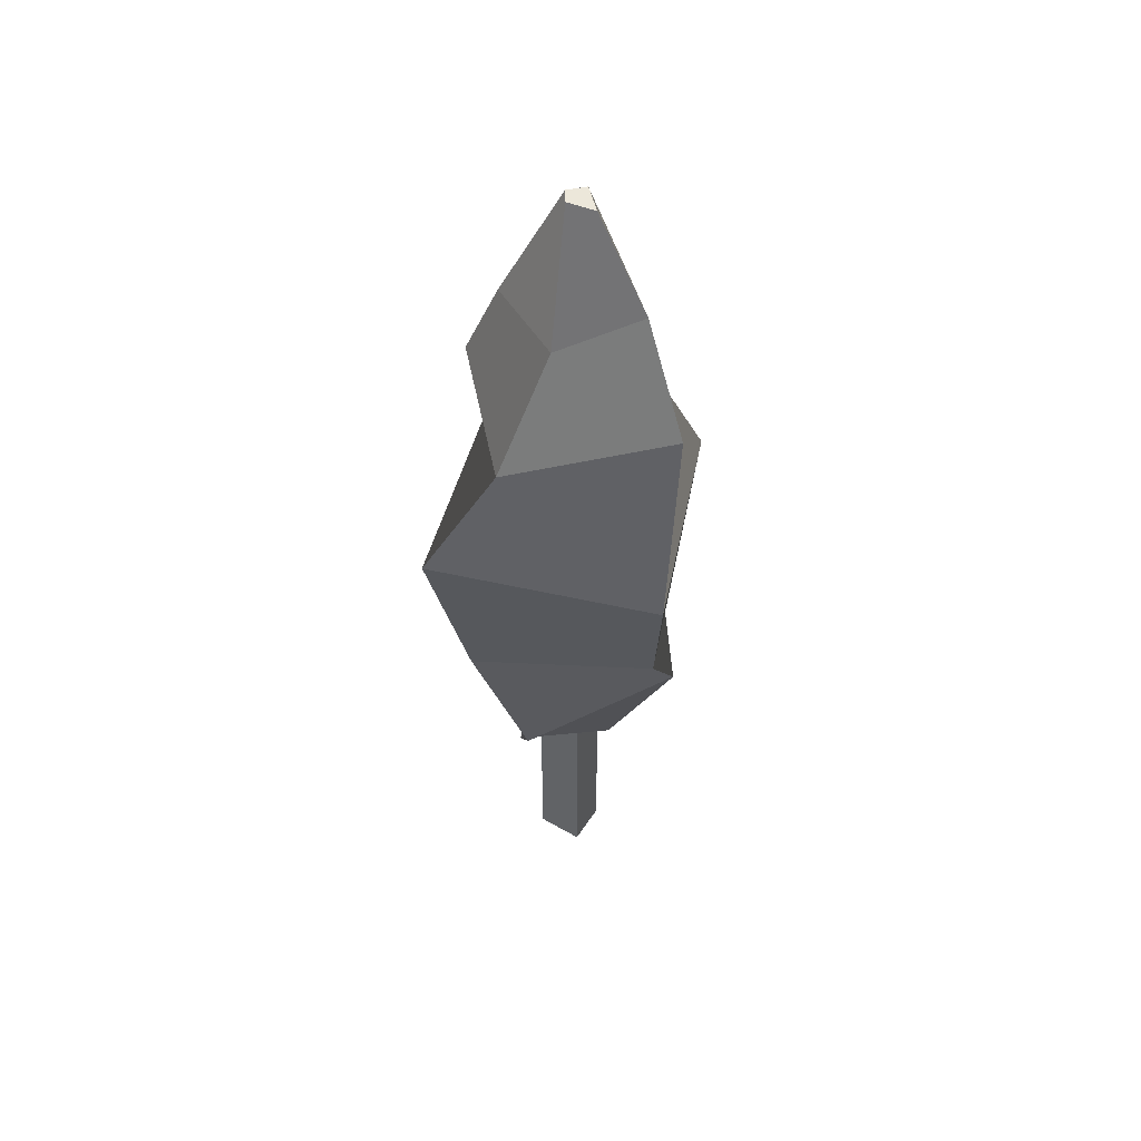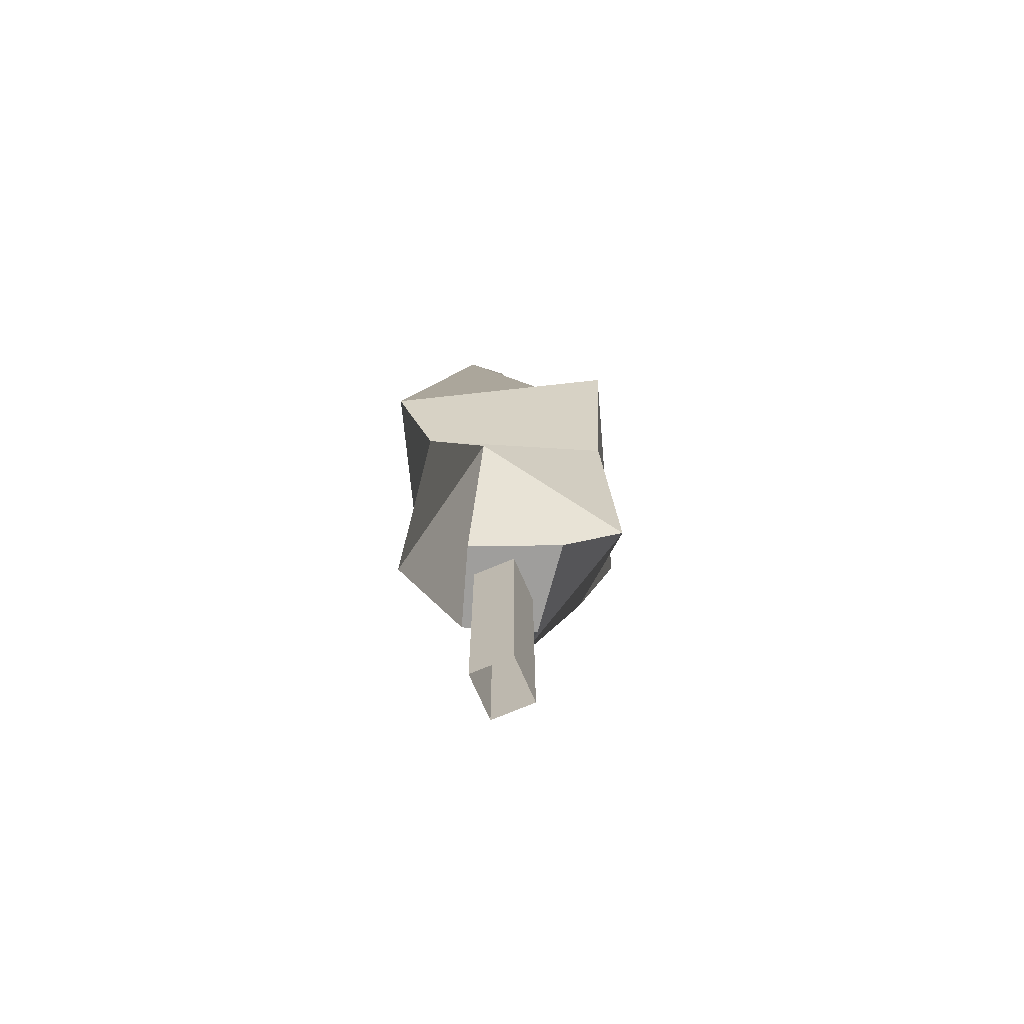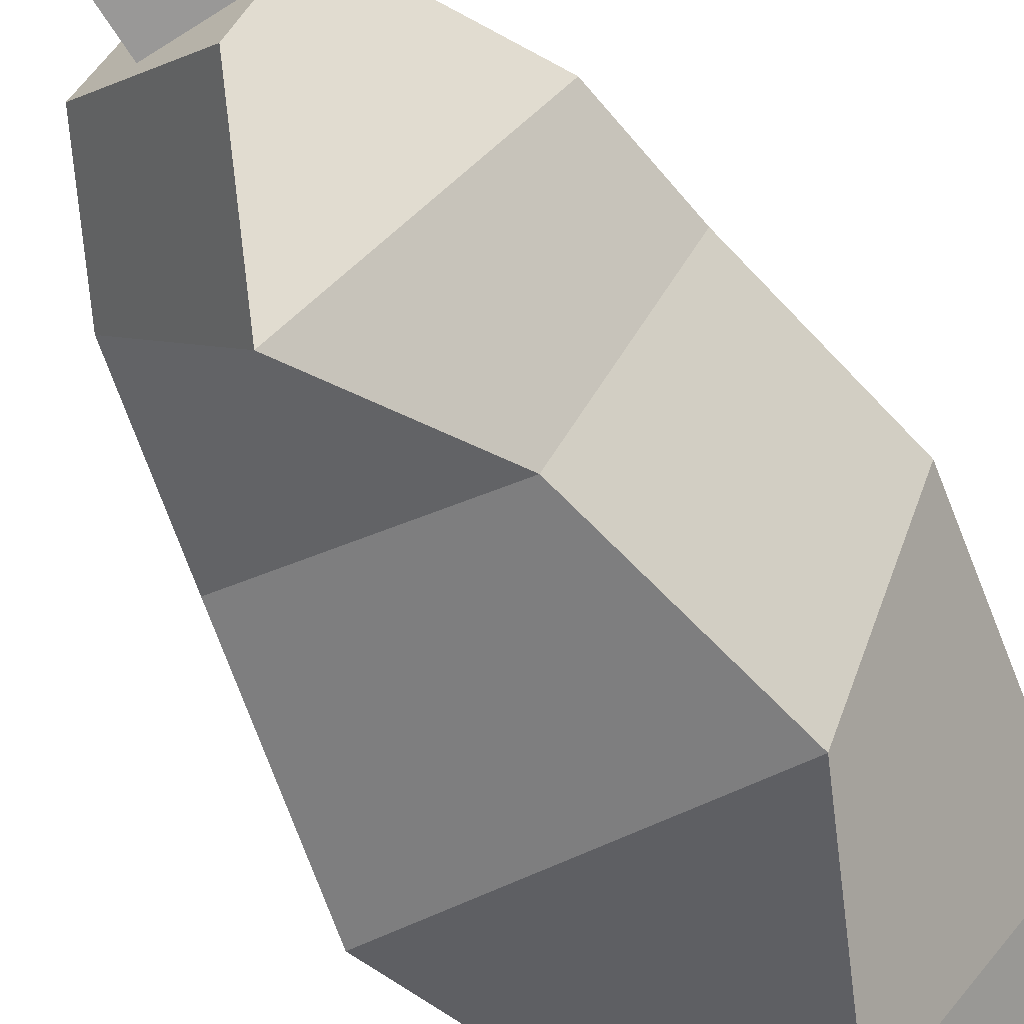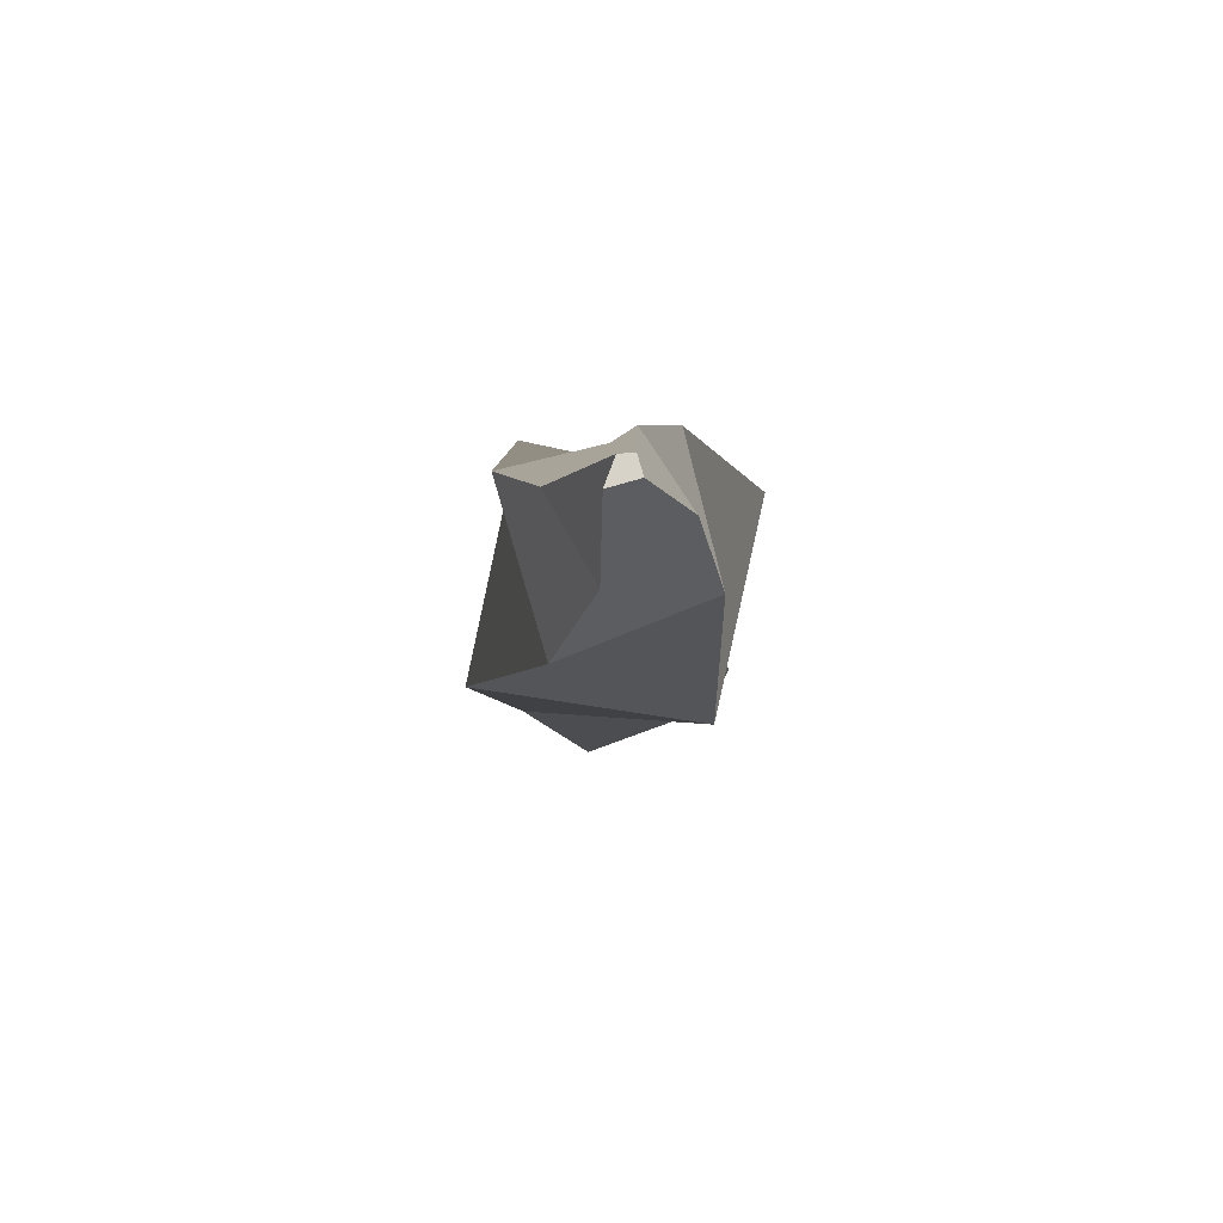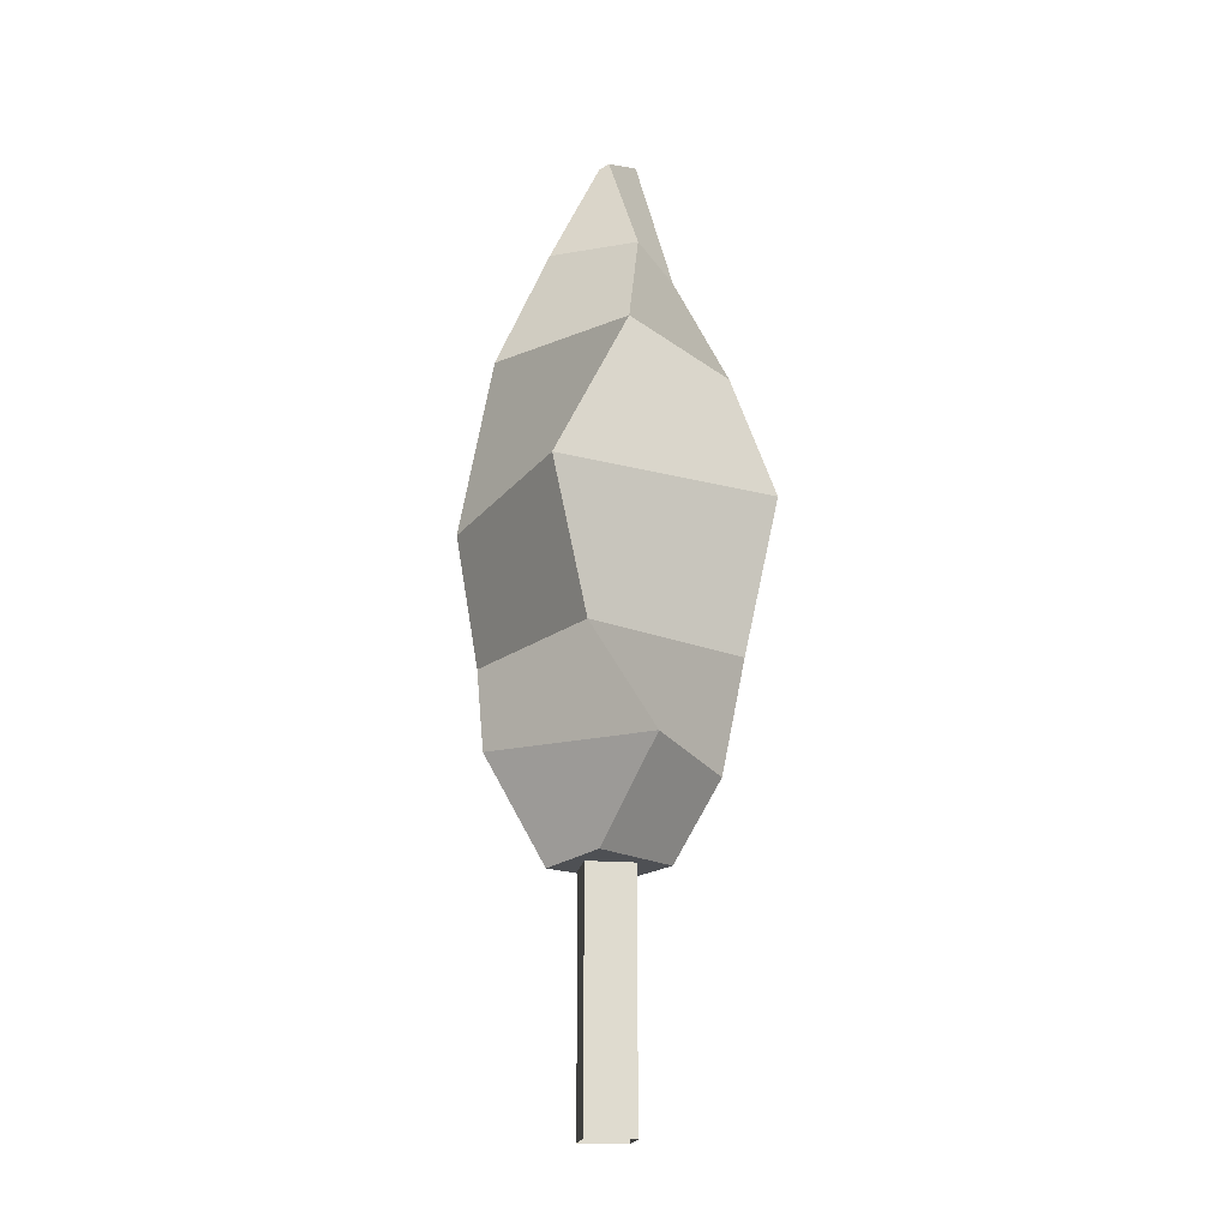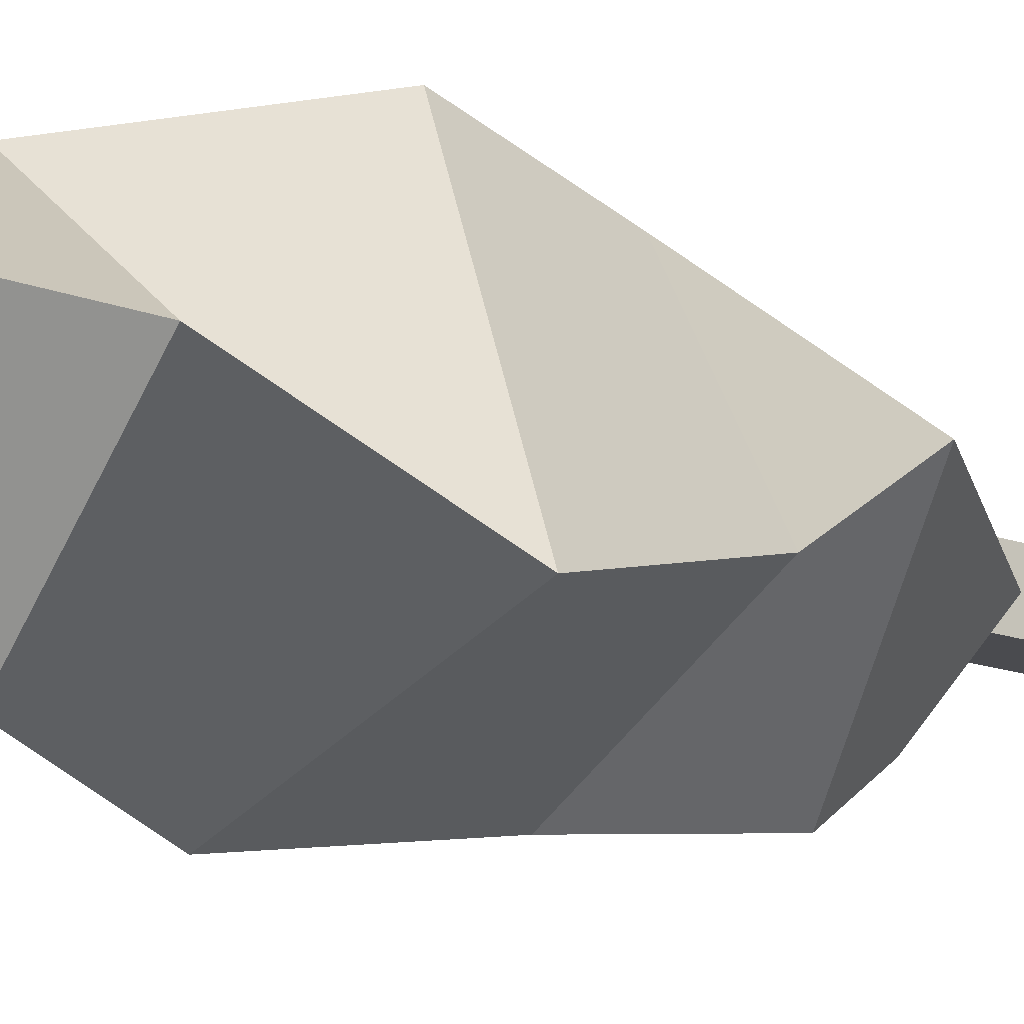
<metadata>
{"format":"obj","ext":"obj","renderer":"f3d","projection":"perspective","resolution":1024,"background":"white","views":[{"elev":51.4,"azim":-147.9,"up":"+Y"},{"elev":-71.1,"azim":113.2,"up":"+Y"},{"elev":-68.7,"azim":32.7,"up":"+Z"},{"elev":76.8,"azim":-60.7,"up":"+Y"},{"elev":-19.0,"azim":171.3,"up":"+Y"},{"elev":-14.3,"azim":-130.5,"up":"+Z"}]}
</metadata>
<code>
g default
v 0.06981 0.9878 -0.292
v -0.239 0.9878 -0.04933
v -0.09754 0.9878 0.229
v 0.2172 0.9878 0.06493
v -0.1125 1.374 -0.5012
v -0.463 1.374 0.1108
v 0.1125 1.374 0.4456
v 0.4758 1.374 -0.1123
v 0.2905 2.375 -0.6008
v -0.6128 2.375 -0.3025
v -0.2935 2.375 0.5483
v 0.5617 2.375 0.2945
v -0.008645 2.994 -0.5038
v -0.496 2.994 -0.003523
v 0.003084 2.994 0.3961
v 0.4518 2.994 -0.01588
v -0.002991 3.926 -0.02288
v -0.1173 3.926 -0.004297
v -0.02693 3.926 0.08503
v 0.03011 3.926 0.0284
v 0.1466 1.773 -0.5155
v -0.5028 1.773 -0.1534
v -0.1479 1.773 0.4642
v 0.4808 1.773 0.1486
v -0.08577 3.449 -0.2504
v 0.2453 3.449 -0.082
v 0.0766 3.449 0.2329
v -0.2849 3.449 0.07788
g hojas arbol_02
f 1 2 6 5
f 2 3 7 6
f 3 4 8 7
f 4 1 5 8
f 21 22 10 9
f 22 23 11 10
f 23 24 12 11
f 24 21 9 12
f 9 10 14 13
f 10 11 15 14
f 11 12 16 15
f 12 9 13 16
f 13 14 28 25
f 14 15 27 28
f 15 16 26 27
f 16 13 25 26
f 3 2 1 4
f 20 17 18 19
f 5 6 22 21
f 6 7 23 22
f 7 8 24 23
f 8 5 21 24
f 26 25 17 20
f 27 26 20 19
f 28 27 19 18
f 25 28 18 17
g default
v -0.1004 0 0.08969
v 0.09484 0 0.08969
v -0.1004 1.047 0.08969
v 0.09484 1.047 0.08969
v -0.1004 1.047 -0.08687
v 0.09484 1.047 -0.08687
v -0.1004 0 -0.08687
v 0.09484 0 -0.08687
g arbol_02 tronco
f 29 30 32 31
f 33 34 36 35
f 30 36 34 32
f 35 29 31 33

</code>
